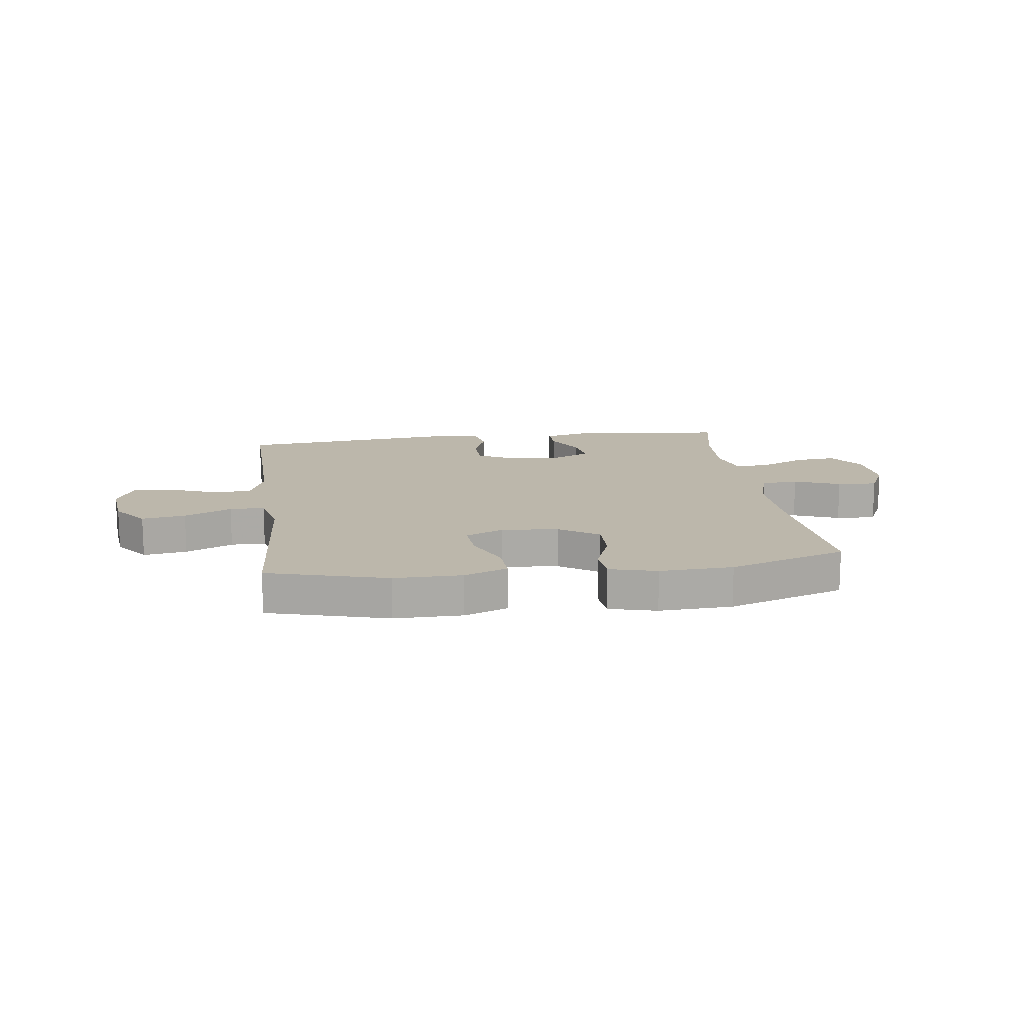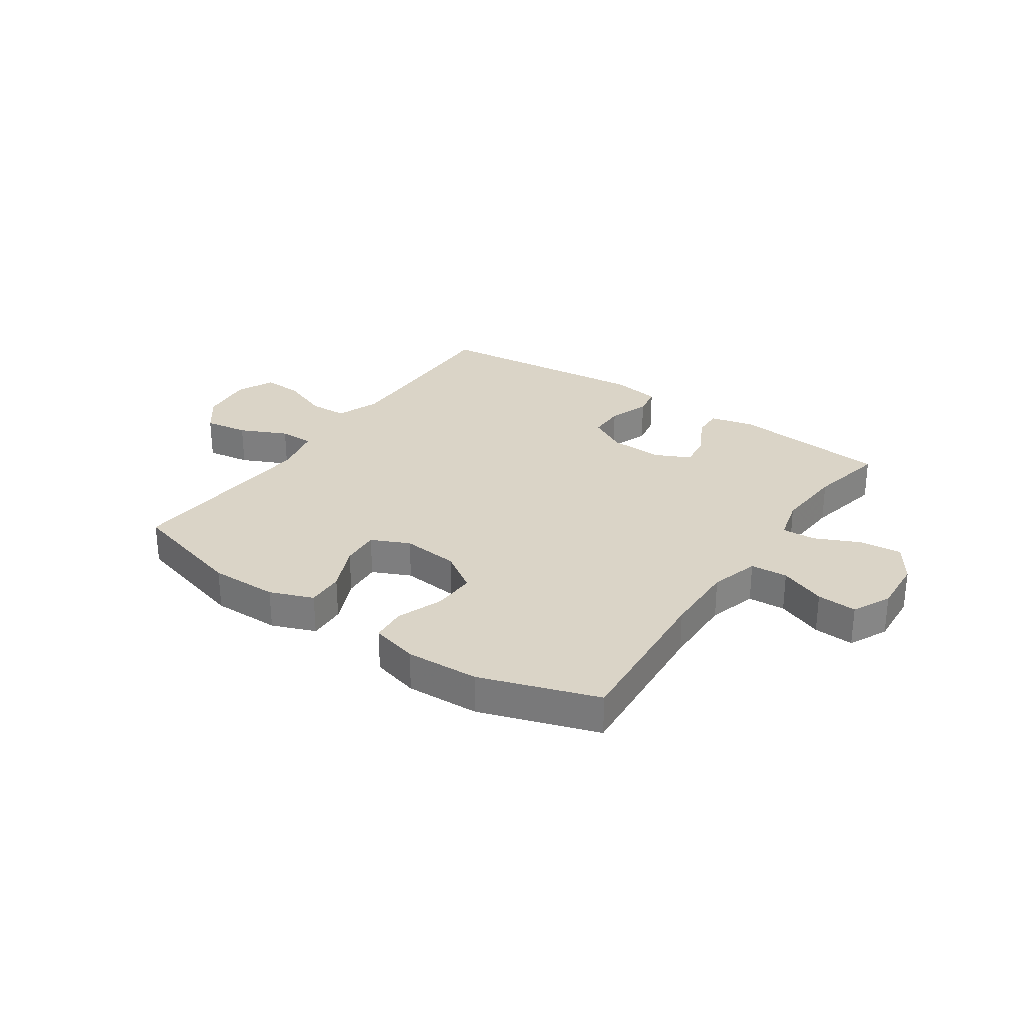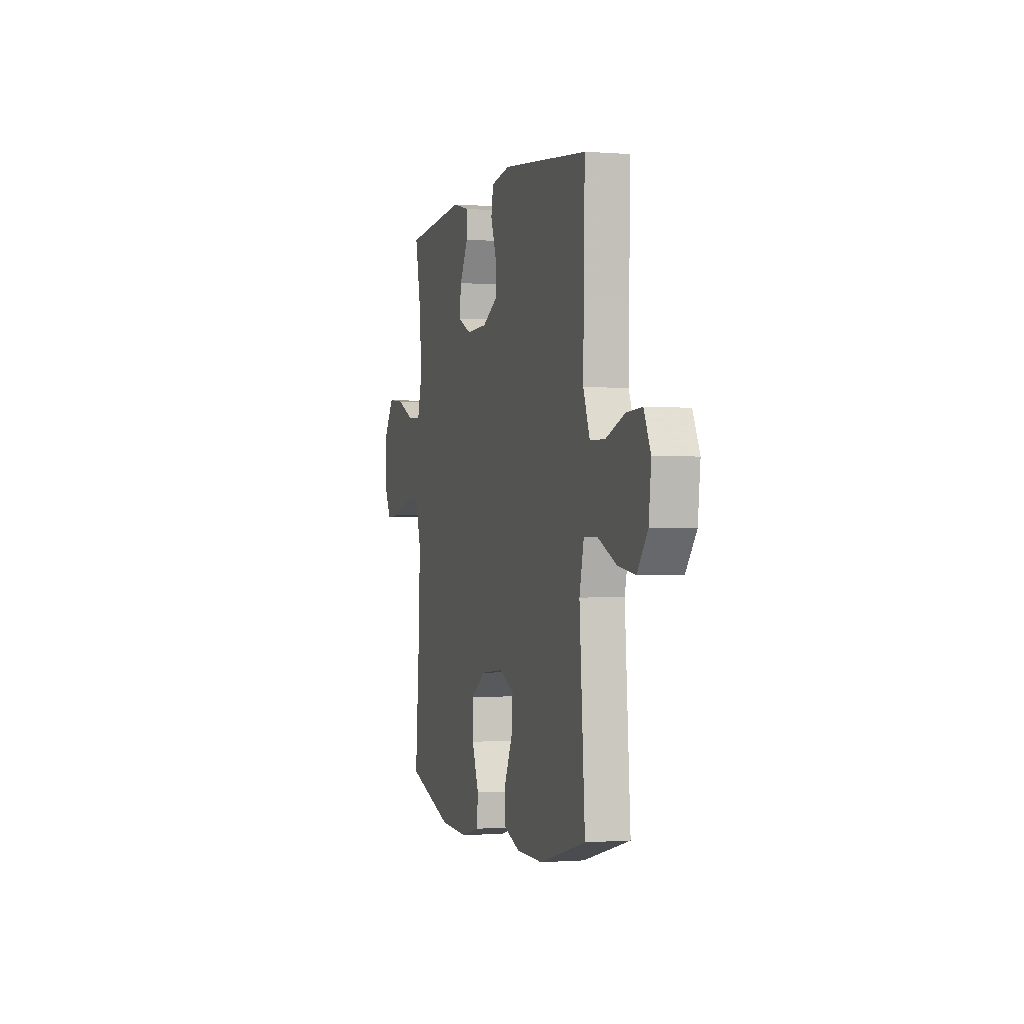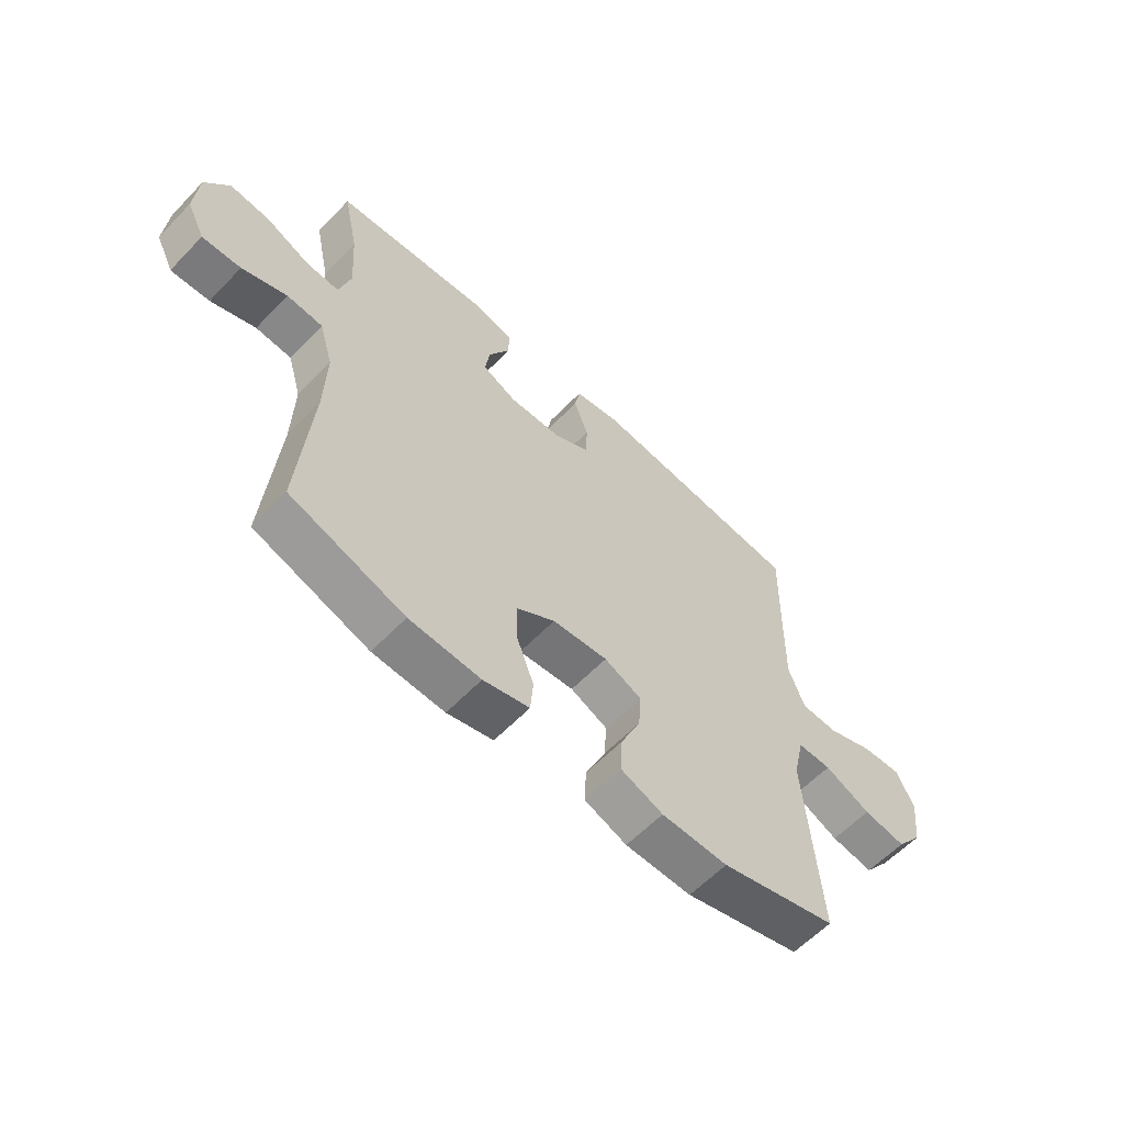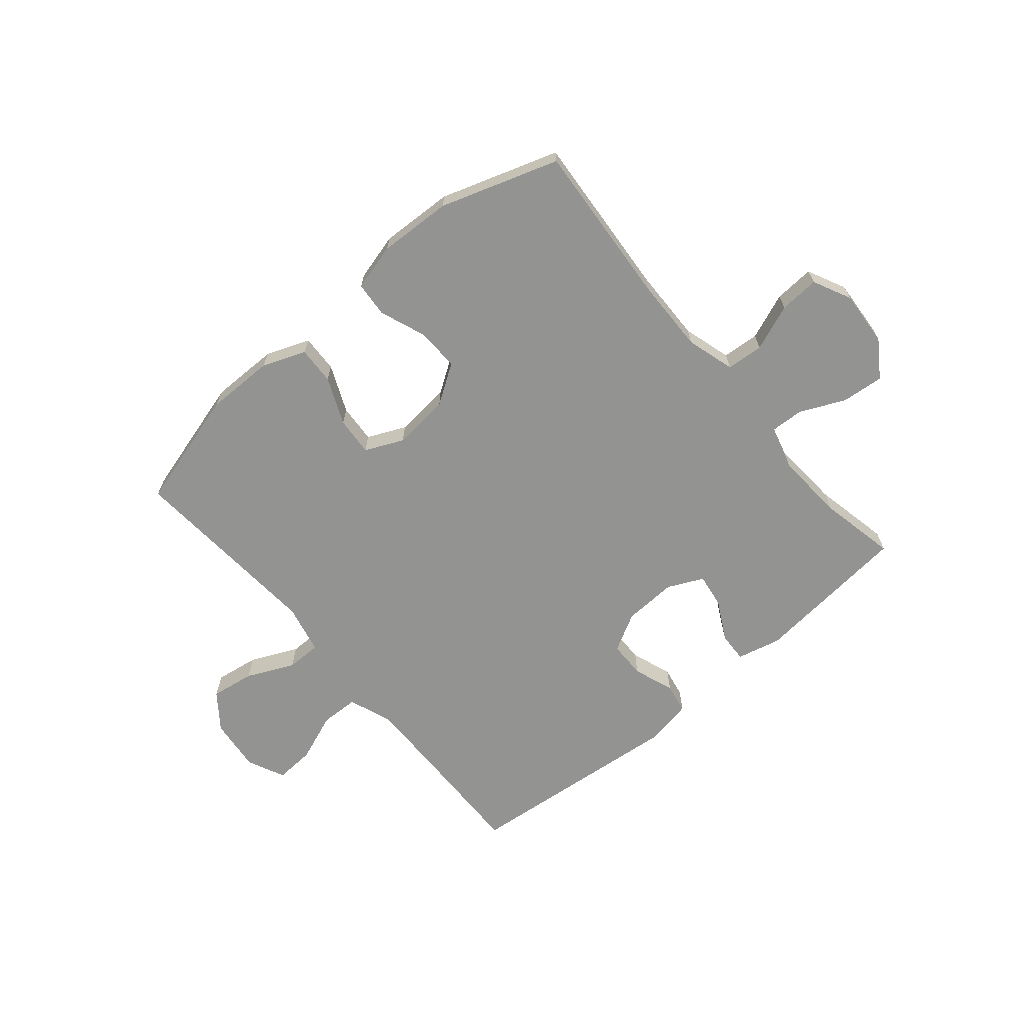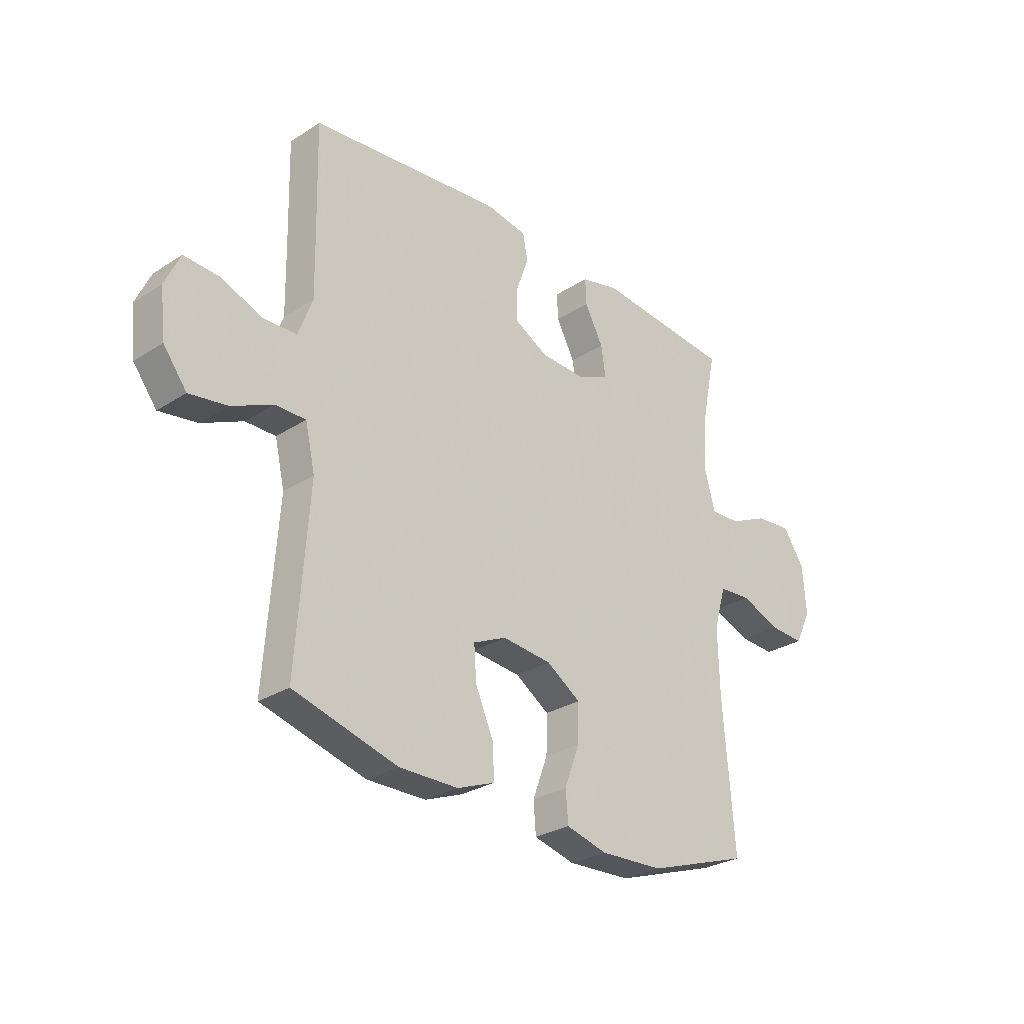
<metadata>
{"format":"obj","ext":"obj","renderer":"f3d","projection":"perspective","resolution":1024,"background":"white","views":[{"elev":14.5,"azim":172.4,"up":"+Y"},{"elev":28.9,"azim":-145.5,"up":"+Y"},{"elev":-0.6,"azim":73.4,"up":"+Z"},{"elev":-60.2,"azim":-43.5,"up":"+Z"},{"elev":-66.7,"azim":-139.7,"up":"+Y"},{"elev":-28.3,"azim":134.1,"up":"+Z"}]}
</metadata>
<code>
v 0.5 0.07 0.5
v 0.495 0.07 0.282
v 0.493 0.07 0.159
v 0.522 0.07 0.081
v 0.59 0.07 0.079
v 0.676 0.07 0.112
v 0.747 0.07 0.116
v 0.778 0.07 0.049
v 0.767 0.07 -0.047
v 0.719 0.07 -0.11
v 0.641 0.07 -0.098
v 0.557 0.07 -0.059
v 0.495 0.07 -0.059
v 0.475 0.07 -0.147
v 0.5 0.07 -0.5
v 0.287 0.07 -0.559
v 0.166 0.07 -0.558
v 0.089 0.07 -0.528
v 0.092 0.07 -0.461
v 0.129 0.07 -0.377
v 0.134 0.07 -0.308
v 0.066 0.07 -0.277
v -0.035 0.07 -0.287
v -0.105 0.07 -0.333
v -0.103 0.07 -0.409
v -0.072 0.07 -0.492
v -0.077 0.07 -0.554
v -0.161 0.07 -0.576
v -0.291 0.07 -0.57
v -0.5 0.07 -0.5
v -0.477 0.07 -0.208
v -0.474 0.07 -0.076
v -0.499 0.07 0.01
v -0.565 0.07 0.015
v -0.647 0.07 -0.017
v -0.718 0.07 -0.021
v -0.751 0.07 0.047
v -0.744 0.07 0.145
v -0.7 0.07 0.21
v -0.626 0.07 0.203
v -0.545 0.07 0.166
v -0.485 0.07 0.163
v -0.464 0.07 0.241
v -0.472 0.07 0.364
v -0.5 0.07 0.5
v -0.219 0.07 0.527
v -0.141 0.07 0.508
v -0.143 0.07 0.455
v -0.181 0.07 0.384
v -0.19 0.07 0.323
v -0.127 0.07 0.293
v -0.032 0.07 0.297
v 0.036 0.07 0.334
v 0.037 0.07 0.4
v 0.011 0.07 0.473
v 0.021 0.07 0.526
v 0.106 0.07 0.541
v 0.5 0 0.5
v 0.495 0 0.282
v 0.493 0 0.159
v 0.522 0 0.081
v 0.59 0 0.079
v 0.676 0 0.112
v 0.747 0 0.116
v 0.778 0 0.049
v 0.767 0 -0.047
v 0.719 0 -0.11
v 0.641 0 -0.098
v 0.557 0 -0.059
v 0.495 0 -0.059
v 0.475 0 -0.147
v 0.5 0 -0.5
v 0.287 0 -0.559
v 0.166 0 -0.558
v 0.089 0 -0.528
v 0.092 0 -0.461
v 0.129 0 -0.377
v 0.134 0 -0.308
v 0.066 0 -0.277
v -0.035 0 -0.287
v -0.105 0 -0.333
v -0.103 0 -0.409
v -0.072 0 -0.492
v -0.077 0 -0.554
v -0.161 0 -0.576
v -0.291 0 -0.57
v -0.5 0 -0.5
v -0.477 0 -0.208
v -0.474 0 -0.076
v -0.499 0 0.01
v -0.565 0 0.015
v -0.647 0 -0.017
v -0.718 0 -0.021
v -0.751 0 0.047
v -0.744 0 0.145
v -0.7 0 0.21
v -0.626 0 0.203
v -0.545 0 0.166
v -0.485 0 0.163
v -0.464 0 0.241
v -0.472 0 0.364
v -0.5 0 0.5
v -0.219 0 0.527
v -0.141 0 0.508
v -0.143 0 0.455
v -0.181 0 0.384
v -0.19 0 0.323
v -0.127 0 0.293
v -0.032 0 0.297
v 0.036 0 0.334
v 0.037 0 0.4
v 0.011 0 0.473
v 0.021 0 0.526
v 0.106 0 0.541
f 57 1 2
f 56 57 2
f 55 56 2
f 54 55 2
f 53 54 2 3
f 52 53 3 4
f 51 52 4
f 47 48 49
f 46 47 49
f 45 46 49
f 44 45 49
f 43 44 49 50
f 42 43 50 51
f 39 40 41
f 38 39 41
f 37 38 41
f 36 37 41
f 35 36 41
f 34 35 41
f 33 34 41 42
f 42 51 4
f 33 42 4
f 32 33 4
f 29 30 31
f 28 29 31
f 27 28 31
f 26 27 31
f 25 26 31
f 24 25 31 32
f 18 19 20
f 17 18 20
f 16 17 20
f 15 16 20
f 14 15 20
f 13 14 20 21
f 10 11 12
f 9 10 12
f 8 9 12
f 7 8 12
f 6 7 12
f 5 6 12
f 5 12 13
f 13 21 22
f 5 13 22
f 4 5 22
f 23 24 32 4
f 4 22 23
f 59 58 114
f 59 114 113
f 59 113 112
f 59 112 111
f 60 59 111 110
f 61 60 110 109
f 61 109 108
f 106 105 104
f 106 104 103
f 106 103 102
f 106 102 101
f 107 106 101 100
f 108 107 100 99
f 98 97 96
f 98 96 95
f 98 95 94
f 98 94 93
f 98 93 92
f 98 92 91
f 99 98 91 90
f 61 108 99
f 61 99 90
f 61 90 89
f 88 87 86
f 88 86 85
f 88 85 84
f 88 84 83
f 88 83 82
f 89 88 82 81
f 77 76 75
f 77 75 74
f 77 74 73
f 77 73 72
f 77 72 71
f 78 77 71 70
f 69 68 67
f 69 67 66
f 69 66 65
f 69 65 64
f 69 64 63
f 69 63 62
f 70 69 62
f 79 78 70
f 79 70 62
f 79 62 61
f 61 89 81 80
f 80 79 61
f 1 58 59 2
f 2 59 60 3
f 3 60 61 4
f 4 61 62 5
f 5 62 63 6
f 6 63 64 7
f 7 64 65 8
f 8 65 66 9
f 9 66 67 10
f 10 67 68 11
f 11 68 69 12
f 12 69 70 13
f 13 70 71 14
f 14 71 72 15
f 15 72 73 16
f 16 73 74 17
f 17 74 75 18
f 18 75 76 19
f 19 76 77 20
f 20 77 78 21
f 21 78 79 22
f 22 79 80 23
f 23 80 81 24
f 24 81 82 25
f 25 82 83 26
f 26 83 84 27
f 27 84 85 28
f 28 85 86 29
f 29 86 87 30
f 30 87 88 31
f 31 88 89 32
f 32 89 90 33
f 33 90 91 34
f 34 91 92 35
f 35 92 93 36
f 36 93 94 37
f 37 94 95 38
f 38 95 96 39
f 39 96 97 40
f 40 97 98 41
f 41 98 99 42
f 42 99 100 43
f 43 100 101 44
f 44 101 102 45
f 45 102 103 46
f 46 103 104 47
f 47 104 105 48
f 48 105 106 49
f 49 106 107 50
f 50 107 108 51
f 51 108 109 52
f 52 109 110 53
f 53 110 111 54
f 54 111 112 55
f 55 112 113 56
f 56 113 114 57
f 57 114 58 1

</code>
